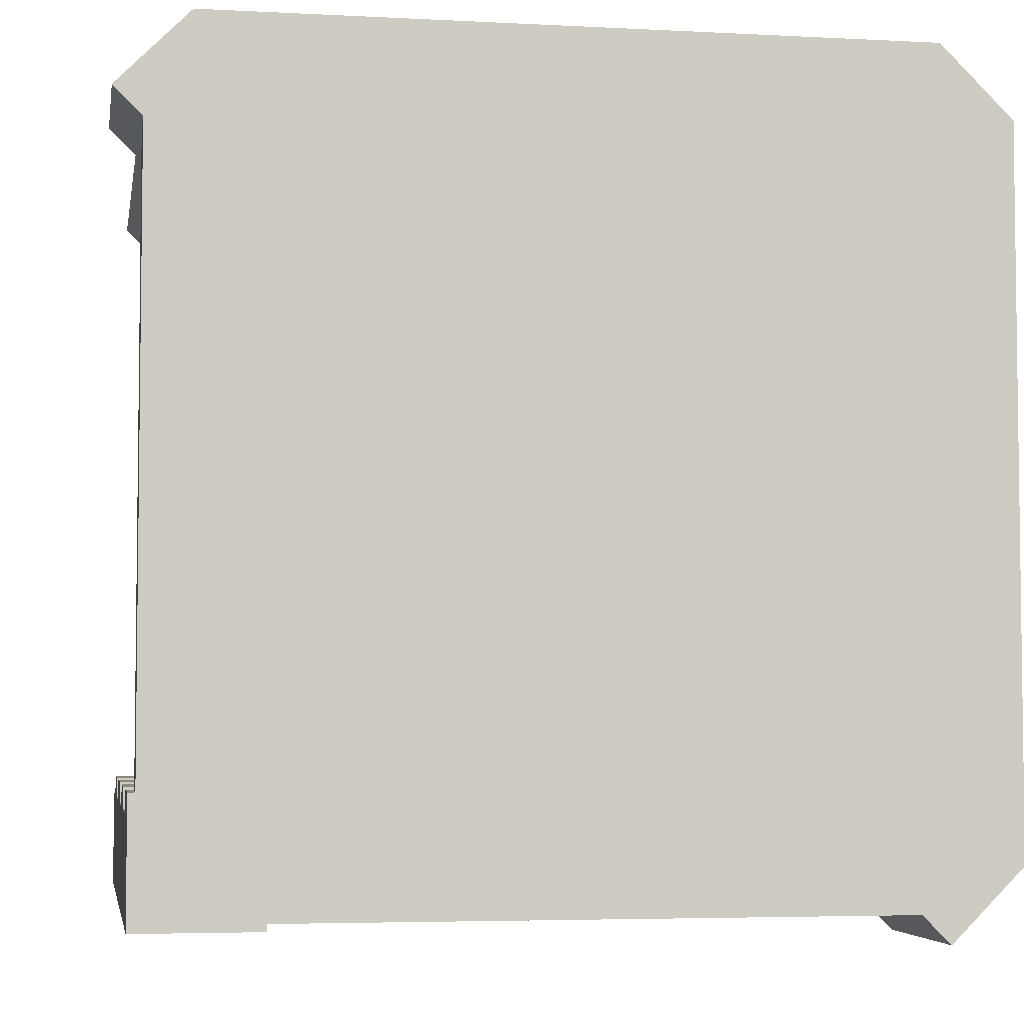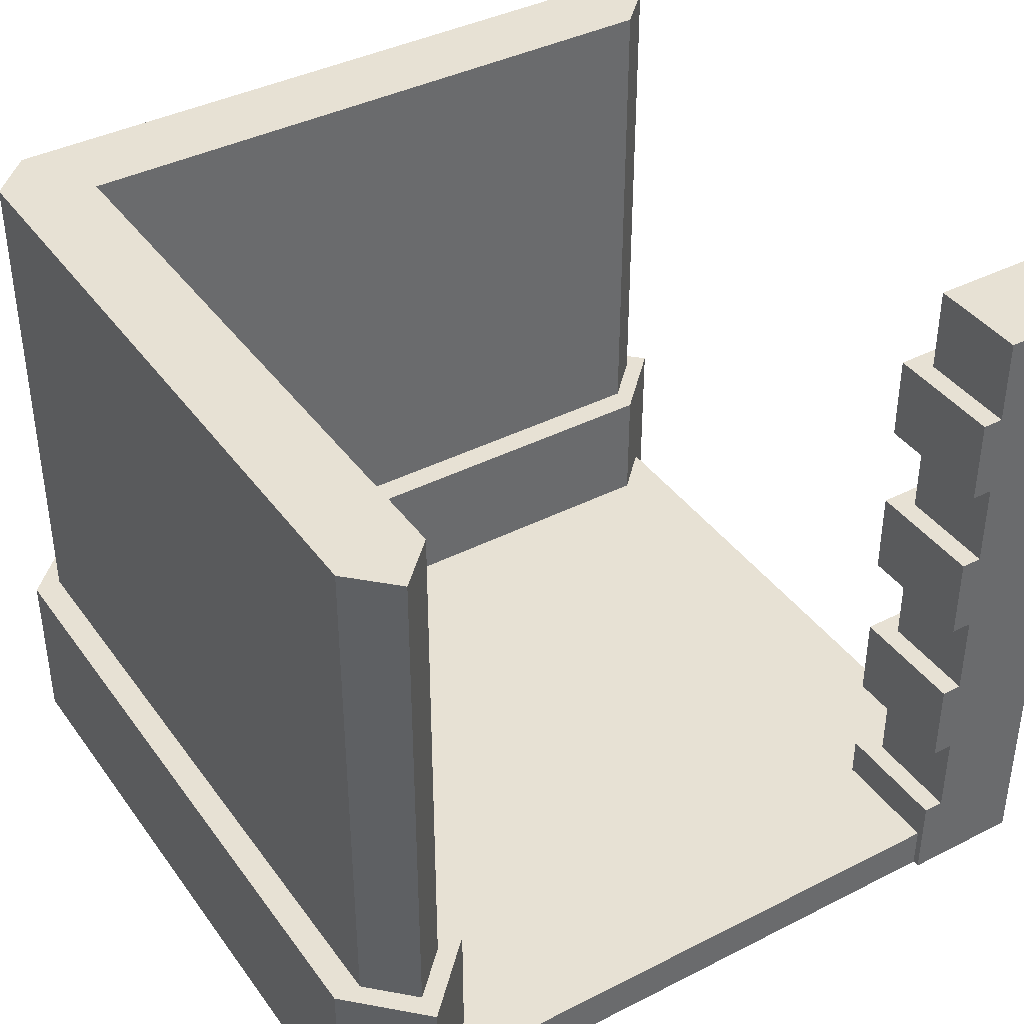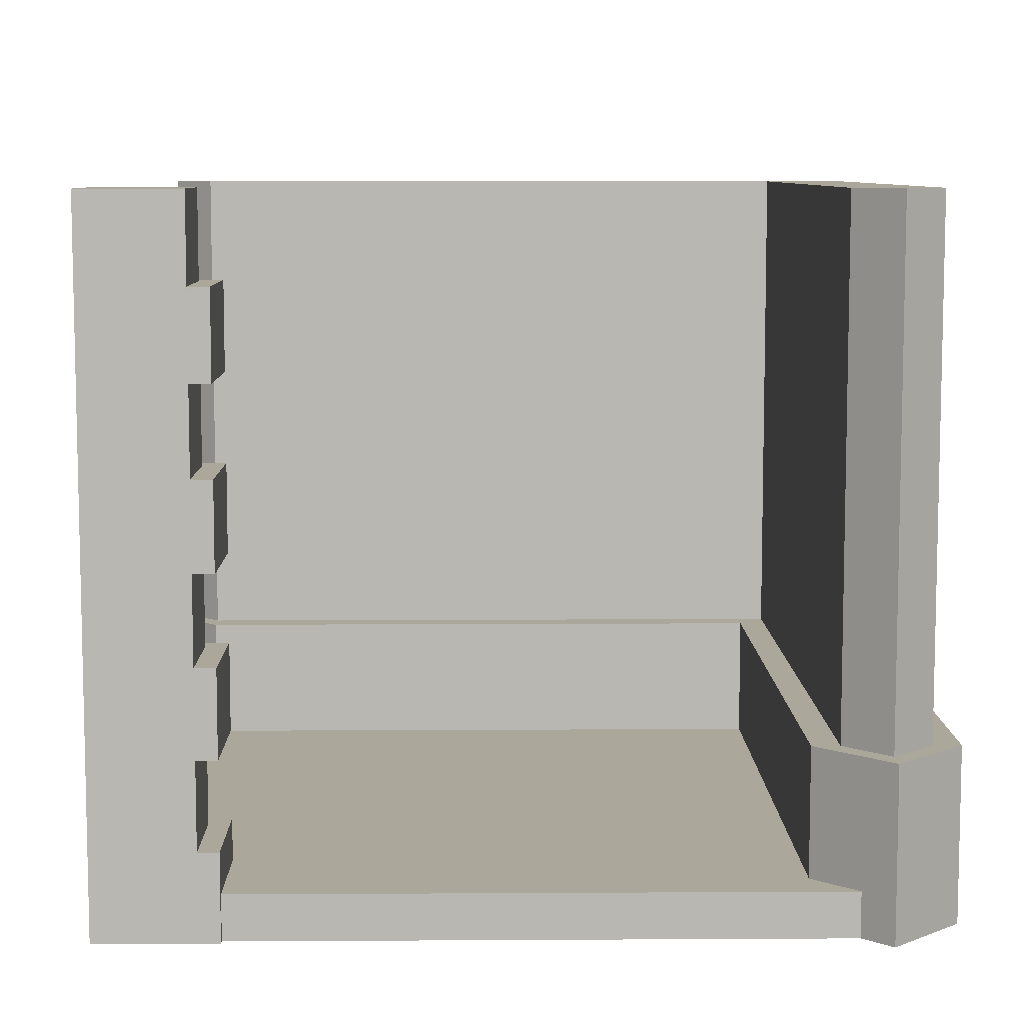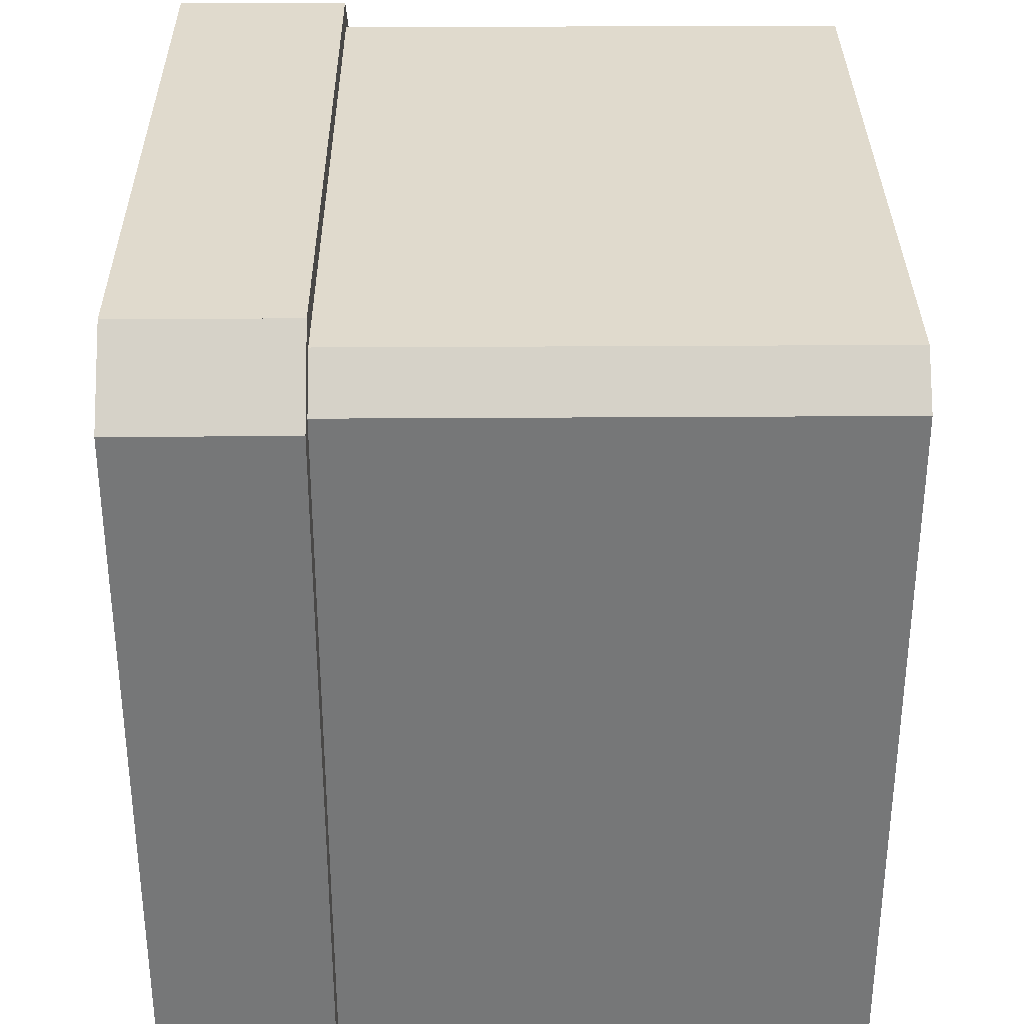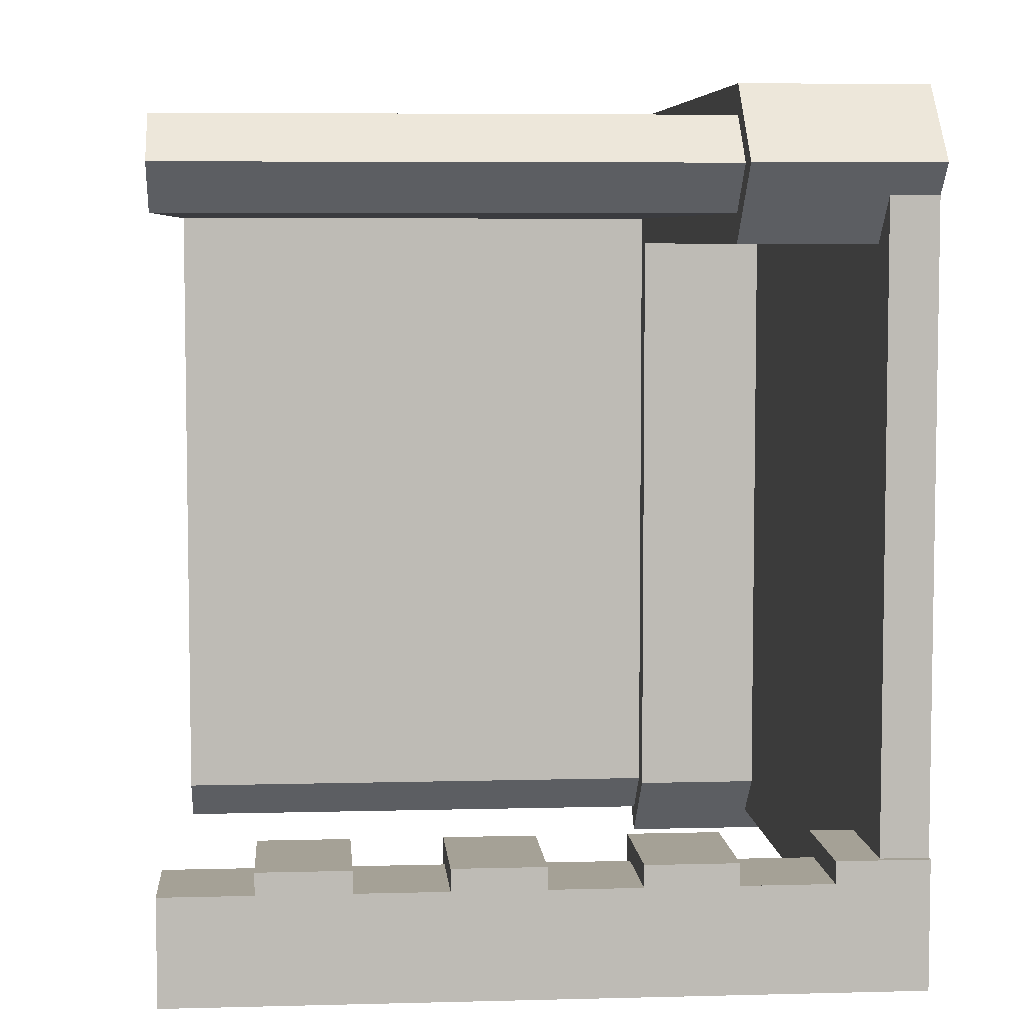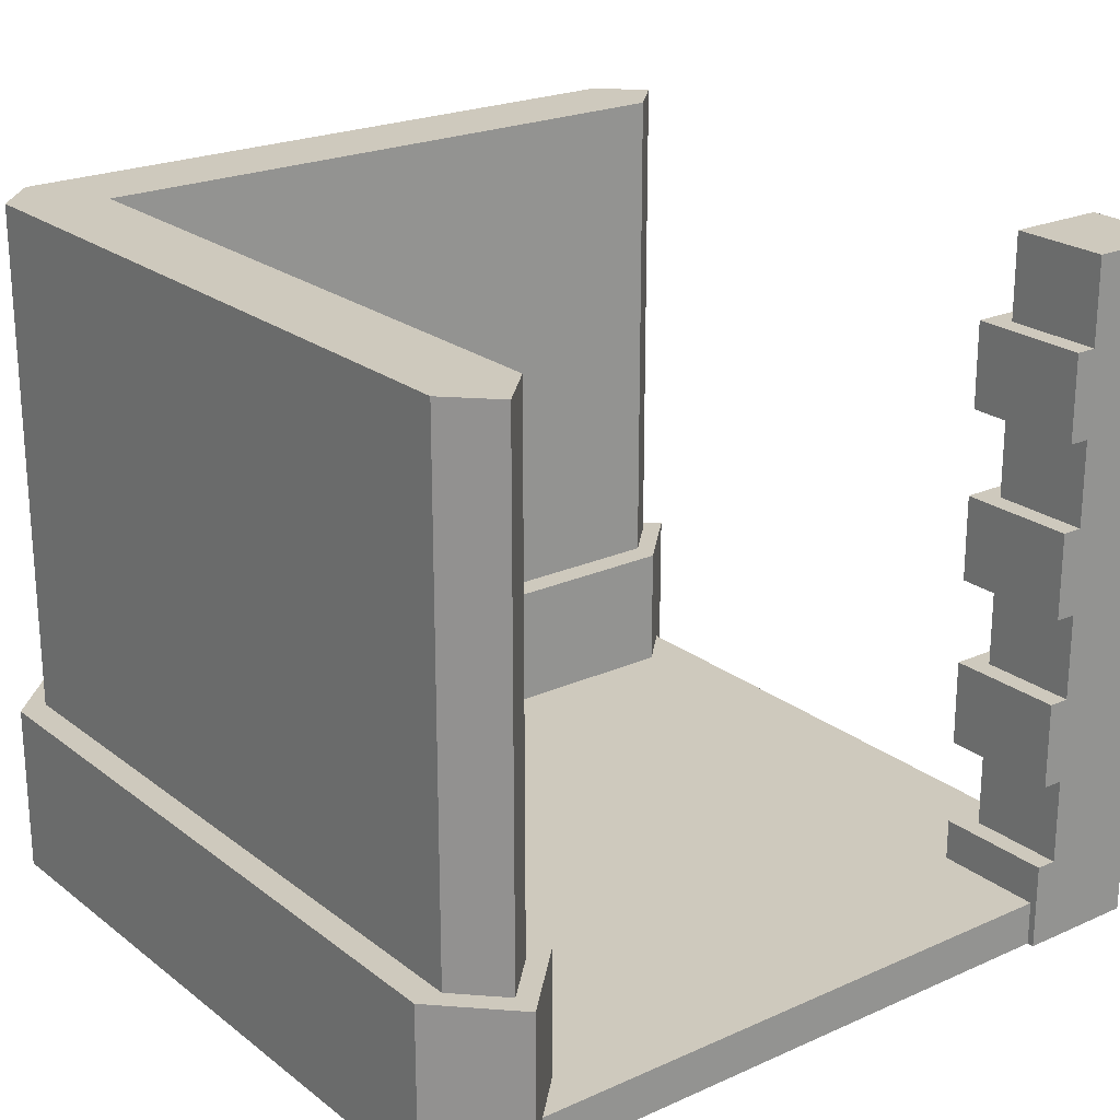
<metadata>
{"format":"obj","ext":"obj","renderer":"f3d","projection":"perspective","resolution":1024,"background":"white","views":[{"elev":-4.5,"azim":-9.7,"up":"+Z"},{"elev":39.6,"azim":147.8,"up":"+Y"},{"elev":8.1,"azim":-90.9,"up":"+Y"},{"elev":33.0,"azim":89.5,"up":"+Z"},{"elev":6.1,"azim":-94.6,"up":"+Z"},{"elev":22.6,"azim":142.4,"up":"+Y"}]}
</metadata>
<code>
g wall_borderBricks_159
v -0.4275 0.875 -0.4275
v -0.5725 0.875 -0.4275
v -0.4275 1 -0.4275
v -0.5725 1 -0.4275
v -0.3975 0.25 -0.3975
v -0.5725 0.25 -0.3975
v -0.3975 0.375 -0.3975
v -0.5725 0.375 -0.3975
v -0.5725 0.25 -0.4275
v -0.5725 0.375 -0.4275
v -0.5725 0.5 -0.4275
v -0.5725 0.625 -0.4275
v -0.5725 0.5 -0.3975
v -0.5725 0.625 -0.3975
v -0.5725 0.75 -0.4275
v -0.5725 0.75 -0.3975
v -0.5725 0.875 -0.3975
v -0.5725 1 -0.5725
v -0.5725 0.125 -0.4275
v -0.5725 0 -0.5725
v -0.5725 0 -0.3975
v -0.5725 0.125 -0.3975
v -0.3975 0.75 -0.5725
v -0.4275 0.75 -0.4275
v -0.3975 0.75 -0.3975
v -0.4275 0.75 -0.5725
v -0.4275 1 -0.5725
v -0.4275 0.875 -0.5725
v -0.3975 0.25 -0.5725
v -0.4275 0.25 -0.4275
v -0.4275 0.25 -0.5725
v -0.4275 0.625 -0.5725
v -0.4275 0.625 -0.4275
v -0.3975 0.875 -0.5725
v -0.3975 0.875 -0.3975
v -0.3975 0 -0.5725
v -0.4275 0.125 -0.5725
v -0.3975 0.125 -0.5725
v -0.4275 0.375 -0.5725
v -0.4275 0.5 -0.5725
v -0.3975 0.5 -0.5725
v -0.3975 0.625 -0.5725
v -0.3975 0.375 -0.5725
v -0.3975 0.625 -0.3975
v -0.3975 0.5 -0.3975
v -0.4275 0.125 -0.4275
v -0.4275 0.375 -0.4275
v -0.4275 0.5 -0.4275
v -0.3975 0 -0.3975
v -0.3975 0.125 -0.3975
f 3 2 1
f 2 3 4
f 7 6 5
f 6 7 8
f 6 10 9
f 10 6 8
f 13 12 11
f 12 13 14
f 16 2 15
f 2 16 17
f 19 4 18
f 20 19 18
f 19 20 21
f 19 21 22
f 4 19 9
f 4 9 10
f 4 10 11
f 4 11 12
f 4 12 15
f 4 15 2
f 25 24 23
f 24 25 16
f 24 16 15
f 26 23 24
f 3 28 27
f 28 3 1
f 18 3 27
f 3 18 4
f 5 30 29
f 30 5 6
f 30 6 9
f 31 29 30
f 24 32 26
f 32 24 33
f 28 35 34
f 35 28 1
f 35 1 17
f 17 1 2
f 20 37 36
f 37 20 18
f 36 37 38
f 37 18 31
f 31 18 39
f 31 39 29
f 39 18 40
f 40 18 41
f 41 18 32
f 32 18 26
f 26 18 23
f 23 18 28
f 28 18 27
f 34 23 28
f 42 41 32
f 43 29 39
f 24 12 33
f 12 24 15
f 32 44 42
f 44 32 33
f 44 33 14
f 14 33 12
f 44 41 42
f 41 44 45
f 35 16 25
f 16 35 17
f 30 37 31
f 37 30 46
f 30 19 46
f 19 30 9
f 39 7 43
f 7 39 47
f 7 47 8
f 8 47 10
f 48 10 47
f 10 48 11
f 7 29 43
f 29 7 5
f 35 23 34
f 23 35 25
f 44 13 45
f 13 44 14
f 45 48 41
f 48 45 13
f 48 13 11
f 40 41 48
f 48 39 40
f 39 48 47
f 50 21 49
f 21 50 22
f 37 50 38
f 50 37 46
f 50 46 22
f 22 46 19
f 21 36 49
f 36 21 20
f 50 36 38
f 36 50 49
g corner_01_162
v 0.6025 0.25 -0.5
v 0.6025 0 -0.5
v 0.6025 0.25 0.5
v 0.6025 0 0.5
v 0.5 0.25 -0.6025
v 0.5 0.25 0.6025
v 0.3975 0.25 -0.5
v 0.3975 0.25 0.5
v 0.3975 0 -0.5
v 0.3975 0 0.5
v 0.5 0 0.6025
v 0.5 -4.512e-17 -0.6025
v 0.5 0.25 0.6025
v 0.5 0 0.6025
v -0.5 0.25 0.6025
v -0.5 0 0.6025
v -0.6025 0.25 0.5
v 0.5 0.25 0.3975
v -0.5 0.25 0.3975
v 0.5 0 0.3975
v -0.5 0 0.3975
v -0.6025 0 0.5
v 0.6025 -4.512e-17 0.5
v -0.5625 4.512e-16 0.5
v -0.5625 1 0.5
v -0.5 7.219e-16 0.5625
v -0.5 1 0.5625
v 0.5625 6.768e-16 0.5
v 0.5625 6.768e-16 -0.5
v 0.5 4.061e-16 0.5625
v 0.5 4.512e-17 -0.5625
v 0.4375 6.994e-16 0.4375
v -0.5 7.219e-16 0.4375
v 0.4375 6.768e-16 -0.5
v -0.5 1 0.4375
v 0.5 1 -0.5625
v 0.5625 1 -0.5
v 0.4375 1 -0.5
v 0.4375 1 0.4375
v 0.5625 1 0.5
v 0.5 1 0.5625
f 53 52 51
f 52 53 54
f 55 53 51
f 53 55 56
f 56 55 57
f 56 57 58
f 60 57 59
f 57 60 58
f 61 52 54
f 52 61 62
f 62 61 59
f 59 61 60
f 61 58 60
f 58 61 56
f 56 54 53
f 54 56 61
f 59 55 62
f 55 59 57
f 55 52 62
f 52 55 51
f 65 64 63
f 64 65 66
f 53 65 63
f 65 53 67
f 67 53 68
f 67 68 69
f 71 68 70
f 68 71 69
f 72 64 66
f 64 72 73
f 73 72 70
f 70 72 71
f 72 69 71
f 69 72 67
f 67 66 65
f 66 67 72
f 70 53 73
f 53 70 68
f 53 64 73
f 64 53 63
f 76 75 74
f 75 76 77
f 80 79 78
f 79 80 81
f 81 80 82
f 82 80 76
f 82 76 83
f 83 76 74
f 84 81 82
f 74 85 83
f 85 74 75
f 87 81 86
f 81 87 79
f 84 86 81
f 86 84 88
f 82 88 84
f 88 82 89
f 86 90 87
f 90 86 91
f 91 86 88
f 91 88 89
f 91 89 77
f 77 89 85
f 77 85 75
f 90 79 87
f 79 90 78
f 91 78 90
f 78 91 80
f 91 76 80
f 76 91 77
f 83 89 82
f 89 83 85
g floor_square_163
v 0.5 0 -0.5625
v -0.5 0 -0.5625
v 0.5625 0 -0.5
v -0.5625 0 -0.5
v 0.5625 0 0.5
v -0.5625 0 0.5
v 0.5 0 0.5625
v -0.5 0 0.5625
v -0.5 0.065 -0.5625
v 0.5 0.065 -0.5625
v -0.5625 0.065 -0.5
v 0.5625 0.065 -0.5
v -0.5625 0.065 0.5
v 0.5625 0.065 0.5
v -0.5 0.065 0.5625
v 0.5 0.065 0.5625
f 94 93 92
f 93 94 95
f 95 94 96
f 95 96 97
f 97 96 98
f 97 98 99
f 102 101 100
f 101 102 103
f 103 102 104
f 103 104 105
f 105 104 106
f 105 106 107
f 103 96 94
f 96 103 105
f 103 92 101
f 92 103 94
f 101 93 100
f 93 101 92
f 102 93 95
f 93 102 100
f 99 104 97
f 104 99 106
f 98 106 99
f 106 98 107
f 105 98 96
f 98 105 107
f 104 95 97
f 95 104 102

</code>
